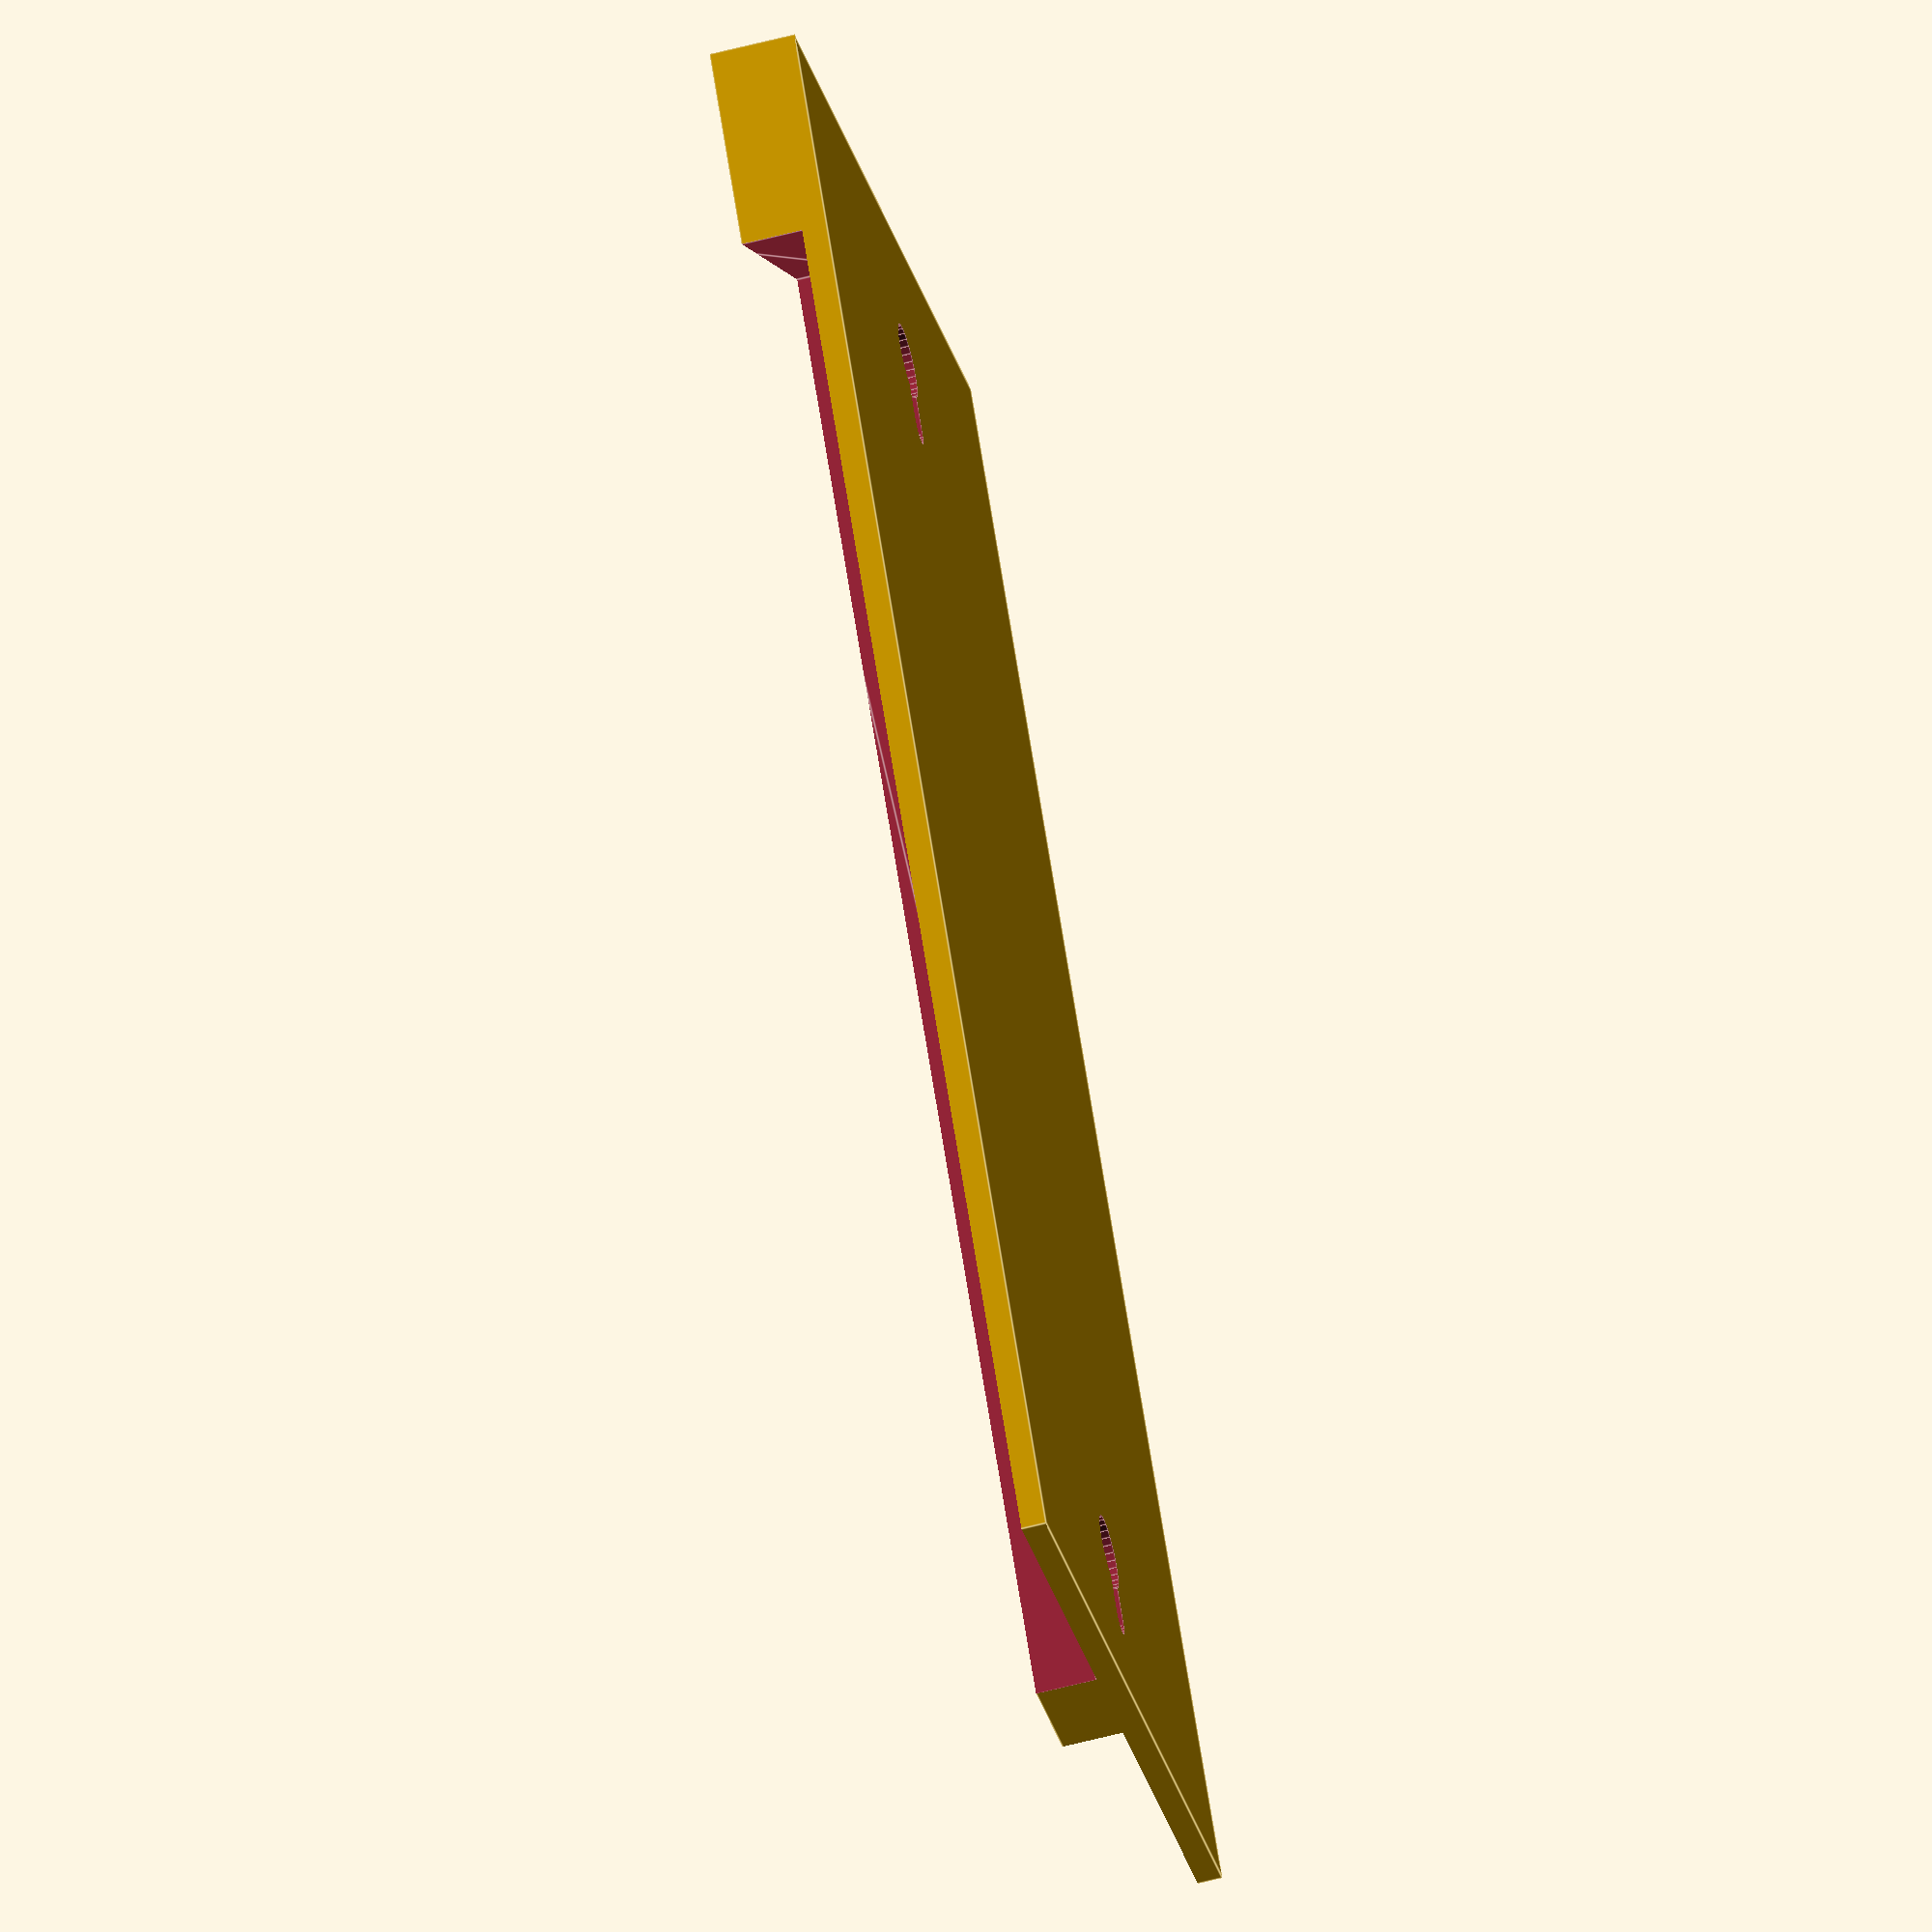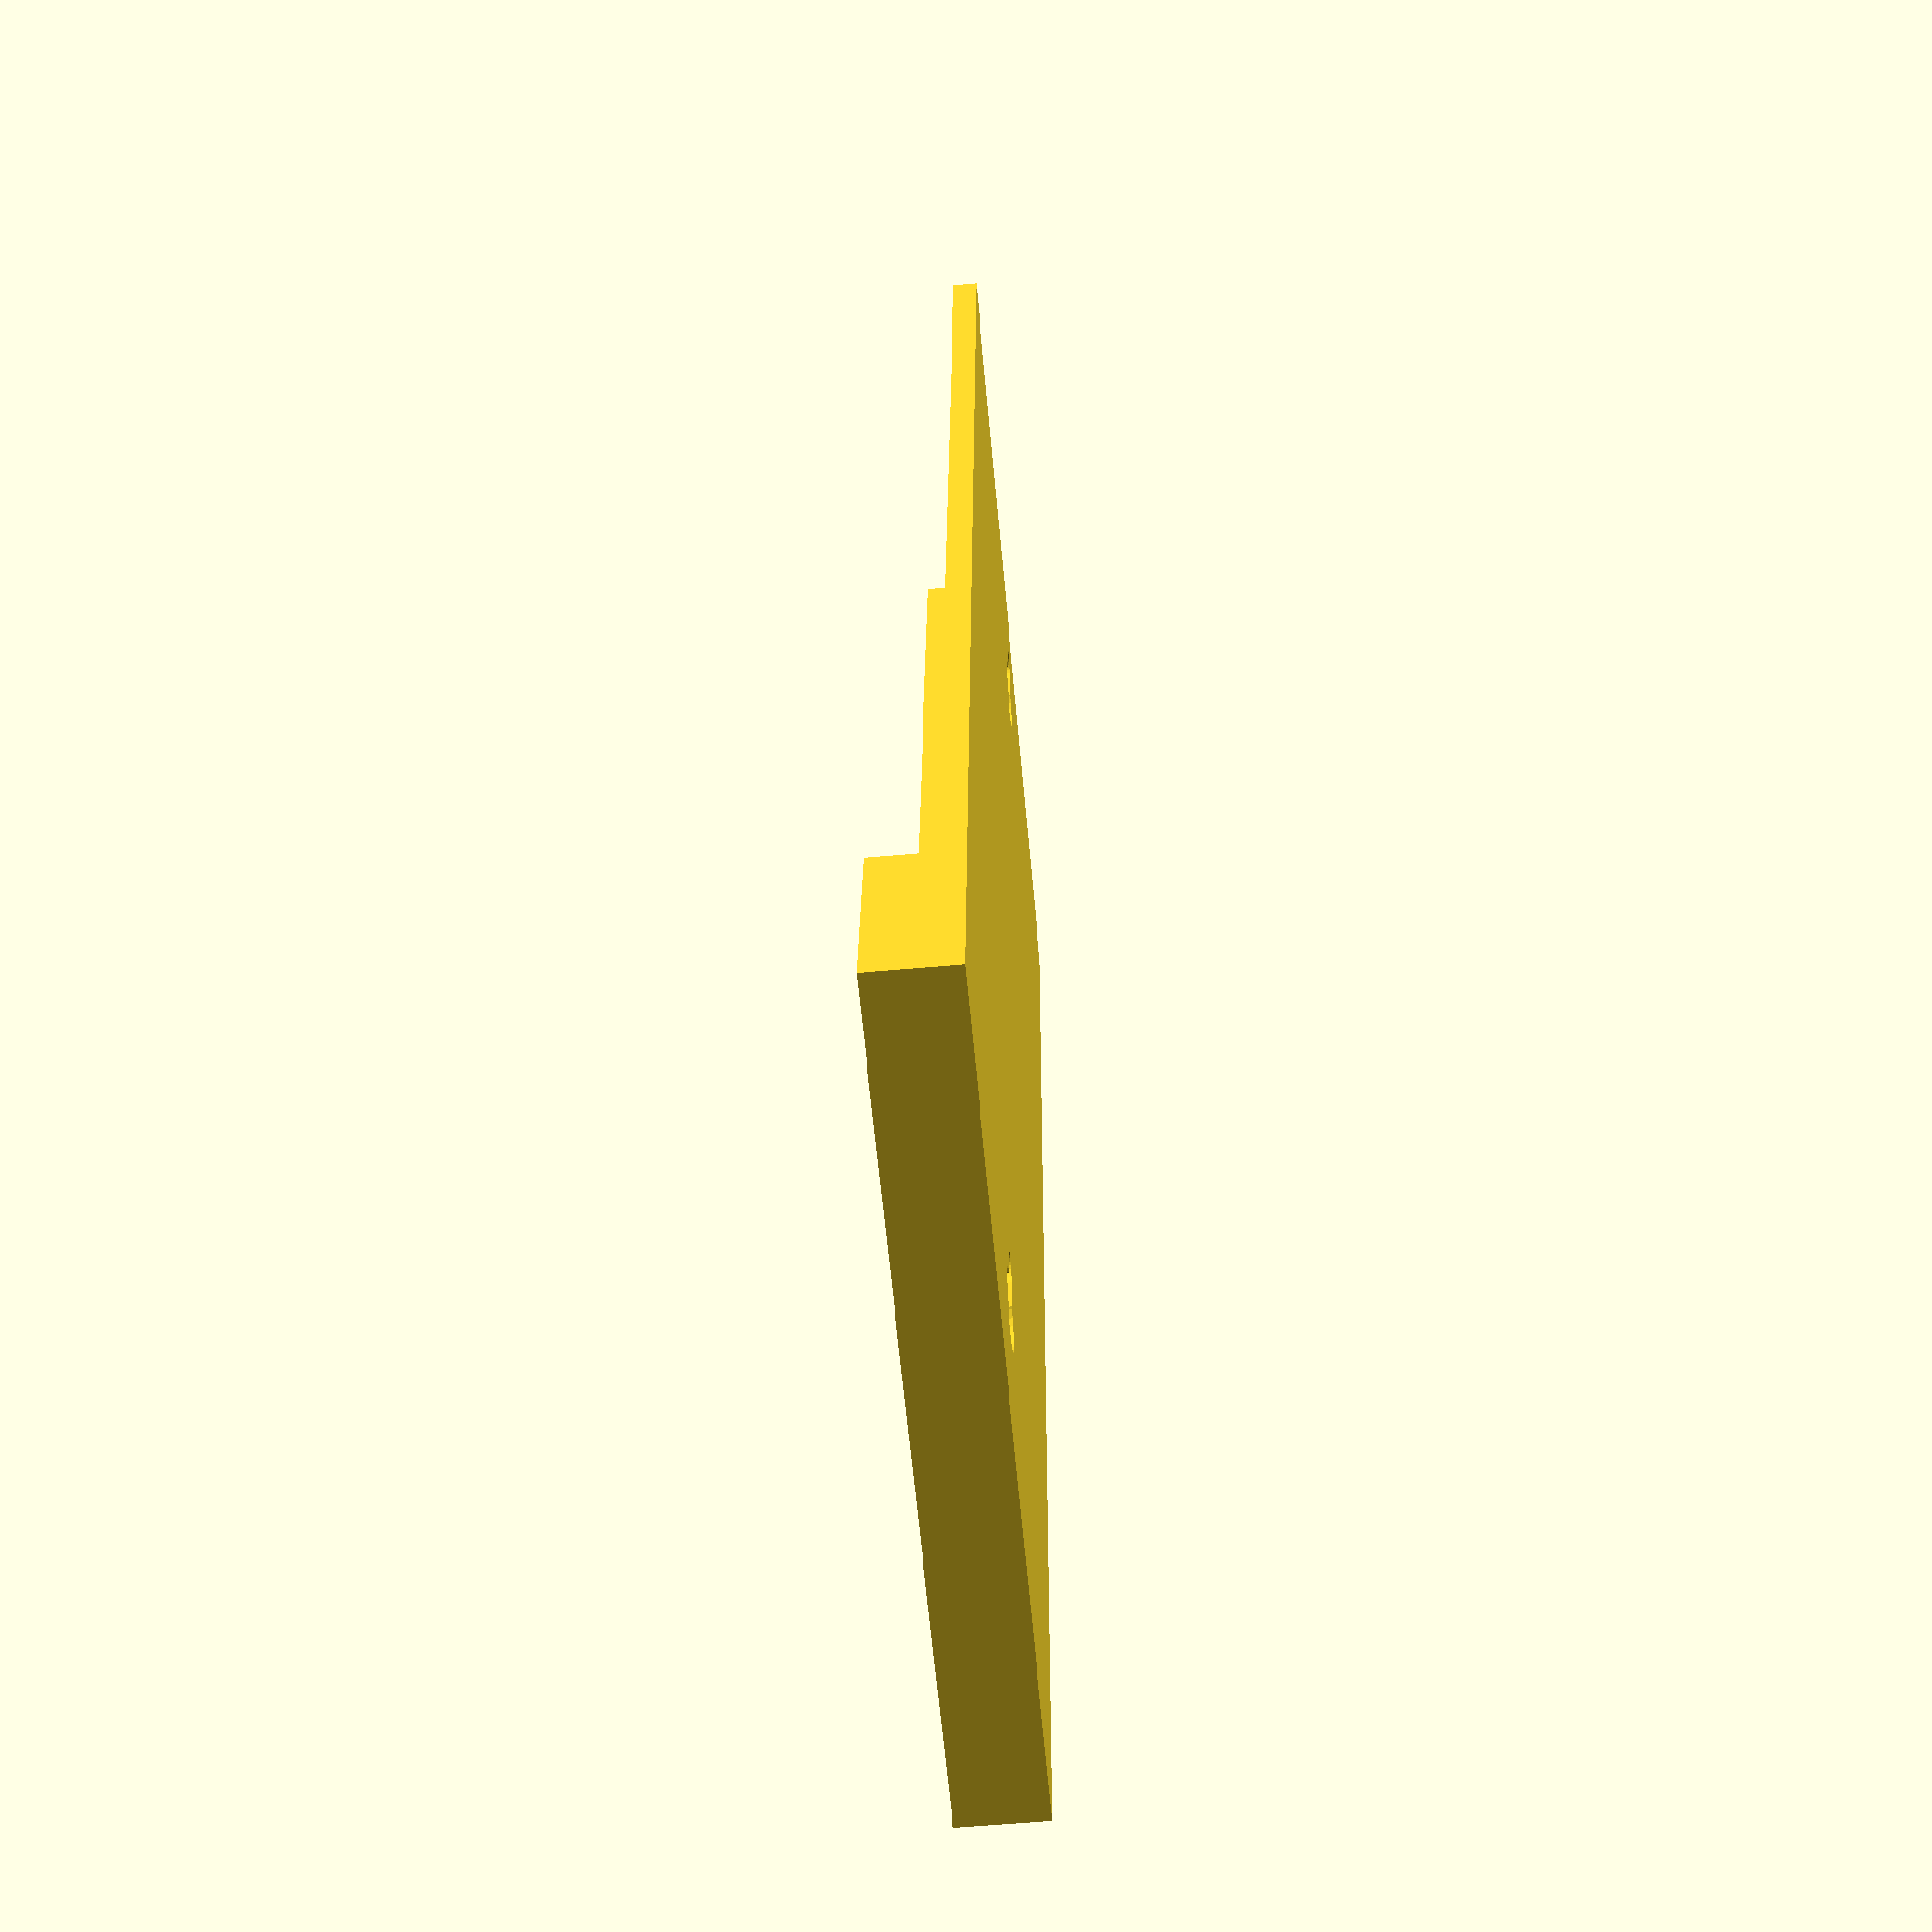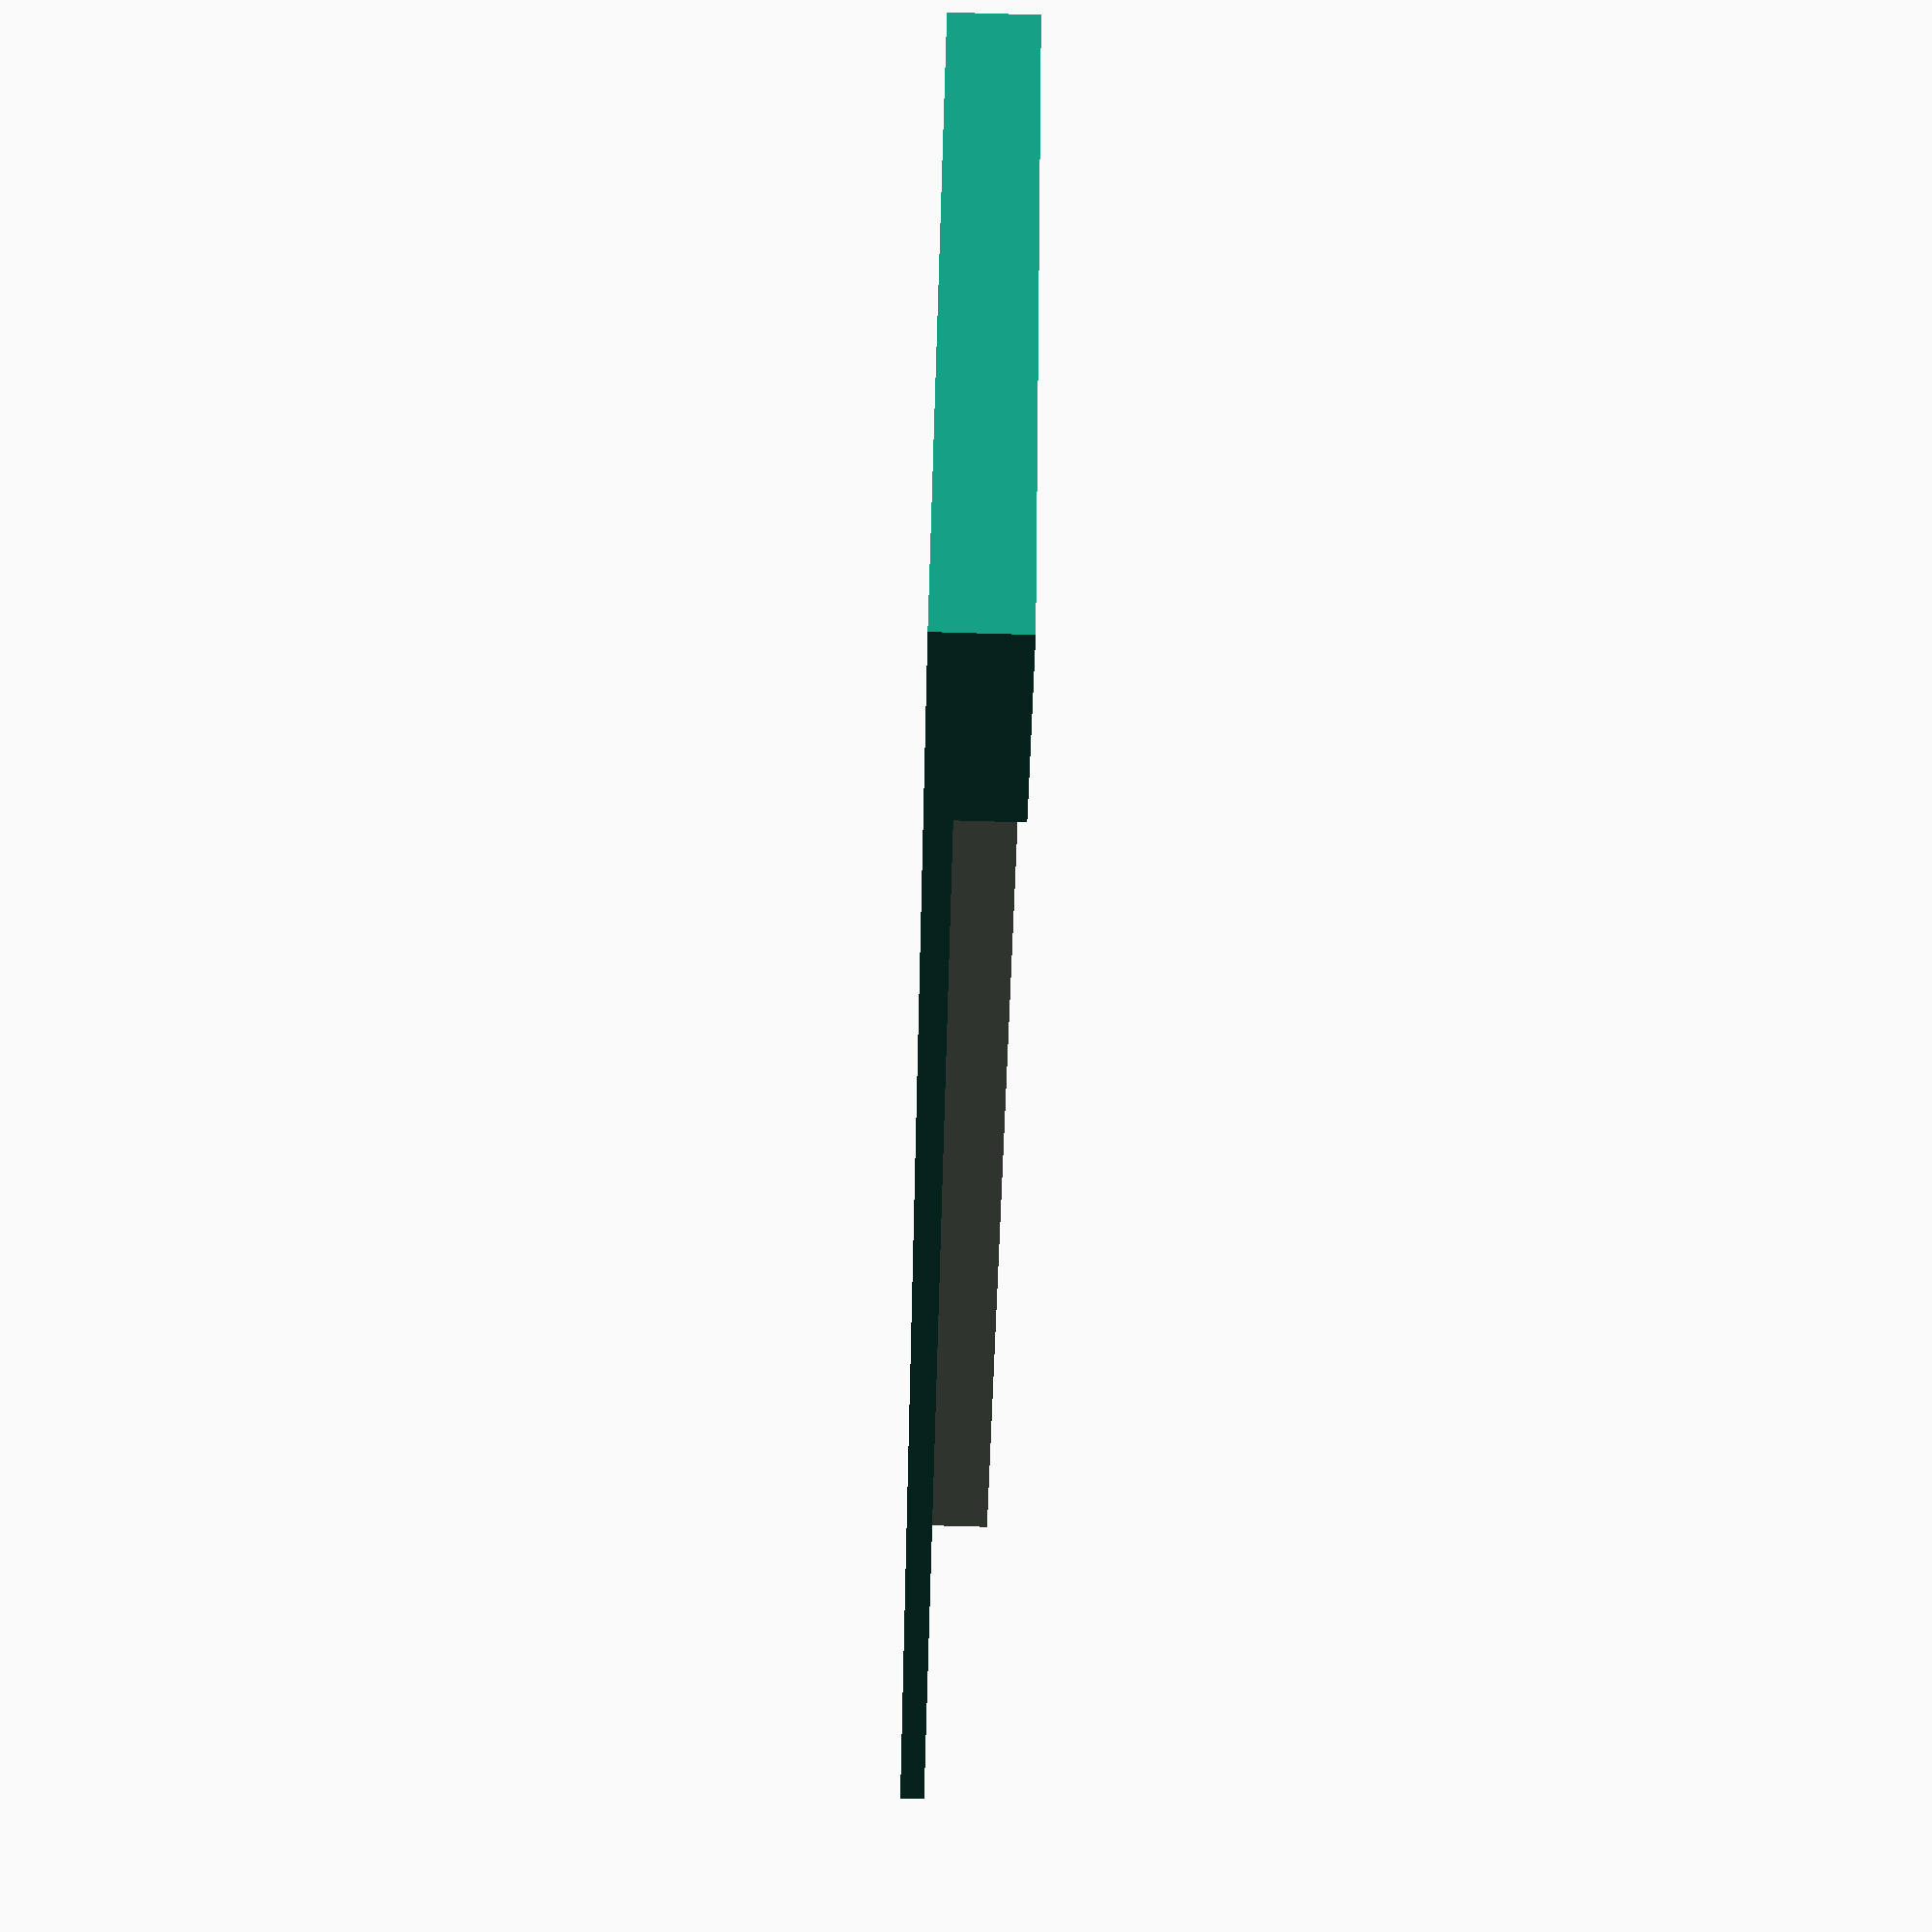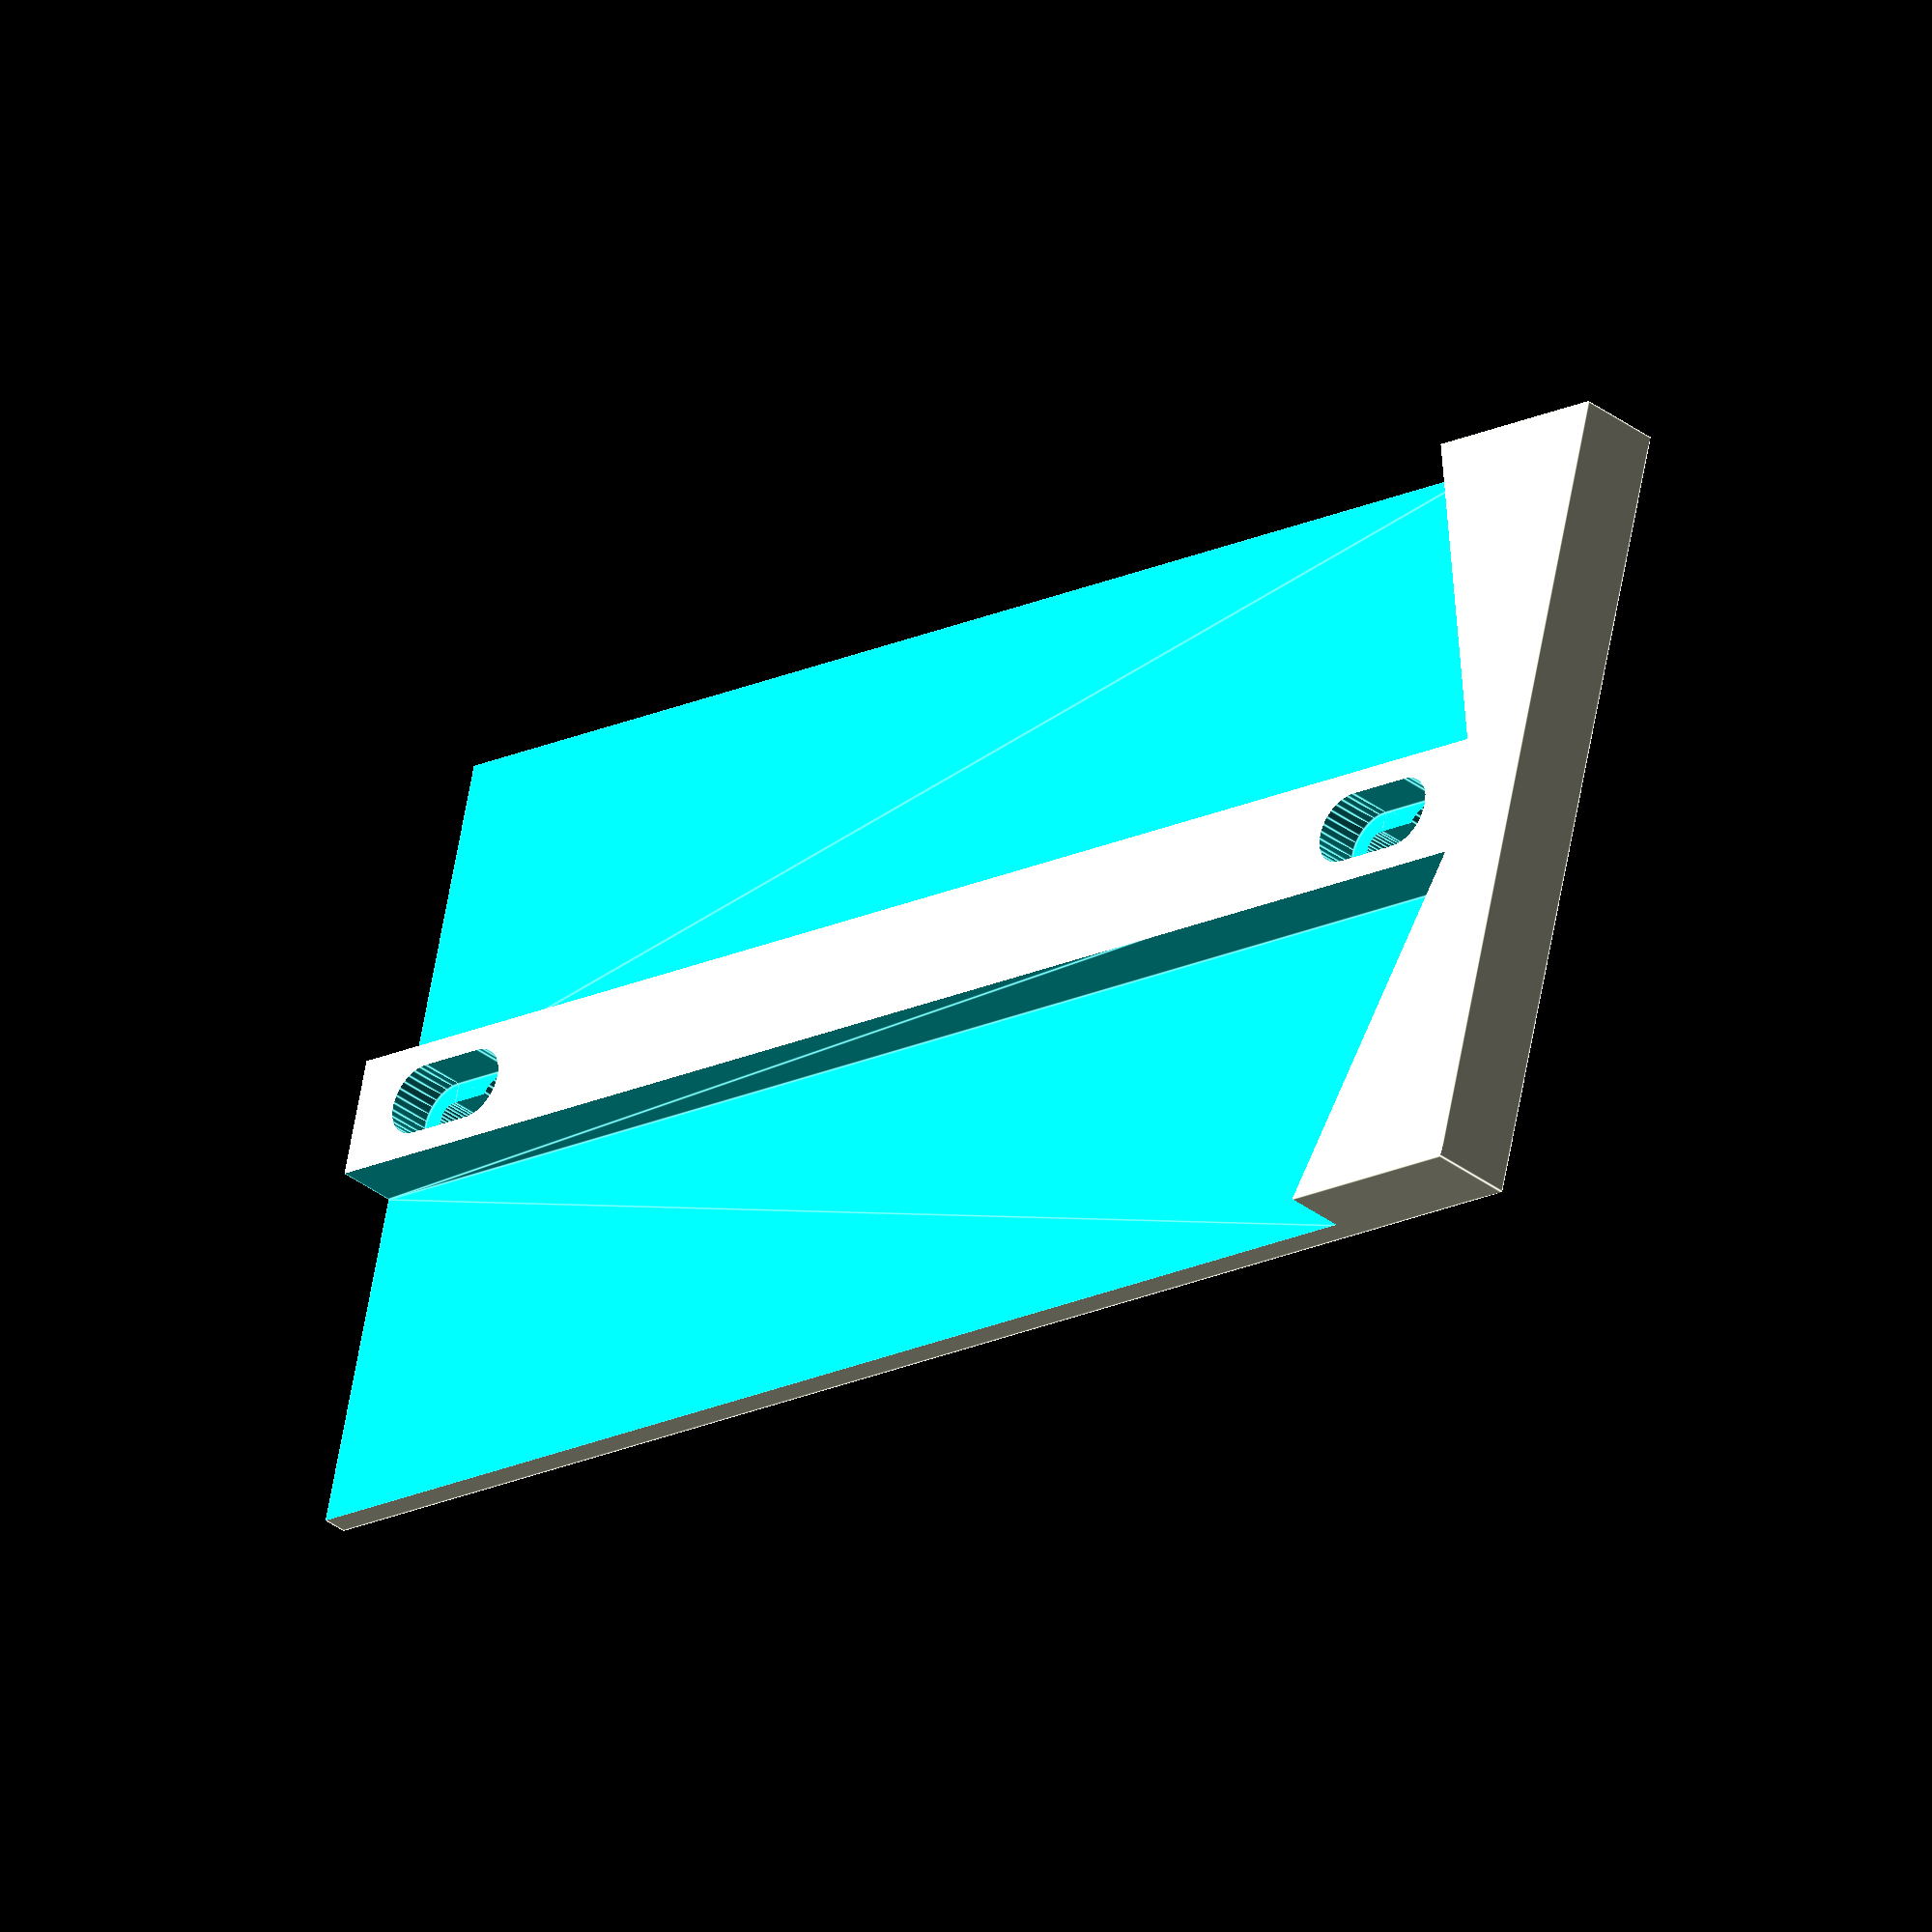
<openscad>
// AA Battery Dispenser
// First in First out

EPS=0.01;
$fs=0.2;

// AA Battery
AADiameter=14.3;
AALength=51;
Gap=0.5;

// Two Boards needes for assembly
BoardThickness=10.4;
BoardWidth=100.5;
BoardHeight=200;
BoardMiddleWidth=15;

PocketEdge=(BoardWidth-BoardMiddleWidth)/2;
RestBoardWidth=BoardThickness-AADiameter/2-Gap/2;
BatAngle=20;
BottomEdge=10;

screwDia=4;
screwHead=screwDia+5;

// Colors
Aluminum = [0.77, 0.77, 0.8];
BlackPaint = [0.2, 0.2, 0.2];
BrightYellow = [1, 1, 0];
Transparent = [0.3, 0.3, 1, 0.8];

module pocket() {
  h=PocketEdge*tan(BatAngle);
  linear_extrude(height = BoardThickness, center = false, convexity = 10, twist = 0)
  polygon(points=[[-10*EPS,BottomEdge+h],[PocketEdge,BottomEdge],[PocketEdge,BoardHeight+10*EPS]
		 ,[-10*EPS, BoardHeight+10*EPS]],
          	  paths=[[0,1,2,3]]);
}

module screwHole() {
  union() {
    cylinder(h = 20, r=screwHead/2);
    translate([0,9,5]) cylinder(h=20, r=screwHead/2);
    translate([0,9,0]) cylinder(h=20, r=screwDia/2);
    translate([-screwDia/2,0,0]) cube(size=[screwDia,9,20]);
    translate([-screwHead/2,0,5]) cube(size=[screwHead,9,20]);
  }
}

module back() {
  difference() {
    cube(size=[BoardWidth,BoardHeight,BoardThickness]);
    translate([0,0,RestBoardWidth]) pocket();
    translate([2*PocketEdge+BoardMiddleWidth,0,BoardThickness+RestBoardWidth])
		rotate(a=[0,180,0]) pocket();
    translate([PocketEdge+BoardMiddleWidth/2,BoardHeight-20,-EPS*5]) screwHole();
    translate([PocketEdge+BoardMiddleWidth/2,20,-EPS*5]) screwHole();
  }
}

module front() {
  difference() {
    cube(size=[BoardWidth,BoardHeight,BoardThickness]);
    translate([0,0,RestBoardWidth]) pocket();
    translate([2*PocketEdge+BoardMiddleWidth,0,BoardThickness+RestBoardWidth])
		rotate(a=[0,180,0]) pocket();
  }
}

module battery(){
  h=PocketEdge*tan(BatAngle);
  r=AADiameter/2;
  translate([-BoardMiddleWidth,h+BottomEdge+r*2,RestBoardWidth+r]) rotate(a=[0,90,-BatAngle])
    color(Aluminum) cylinder(h=AALength, r=AADiameter/2, $fs=RoundAccuracy);
}

module all() {
    back();
    //front();
    //battery();
    //translate([BoardWidth+10,0,0]) back();
}


// 2D Oben für DXF Export
module oben2D() {
  projection(cut=true) translate([0,0,-9]) all();
  //projection(cut=true) translate([0,0,-4]) all();
  //projection(cut=true) translate([0,0,-2]) all();
}

module seite2D() {
  //projection(cut=true) translate([0,0,9]) rotate(a=[0,90,0]) all();
  projection(cut=true) translate([0,0,BoardWidth/2]) rotate(a=[0,90,0]) all();
}

//oben2D();
all();
//seite2D();

</openscad>
<views>
elev=61.8 azim=215.6 roll=104.8 proj=o view=edges
elev=58.8 azim=355.5 roll=95.2 proj=p view=solid
elev=77.7 azim=55.6 roll=268.4 proj=p view=wireframe
elev=215.8 azim=104.3 roll=135.0 proj=o view=edges
</views>
